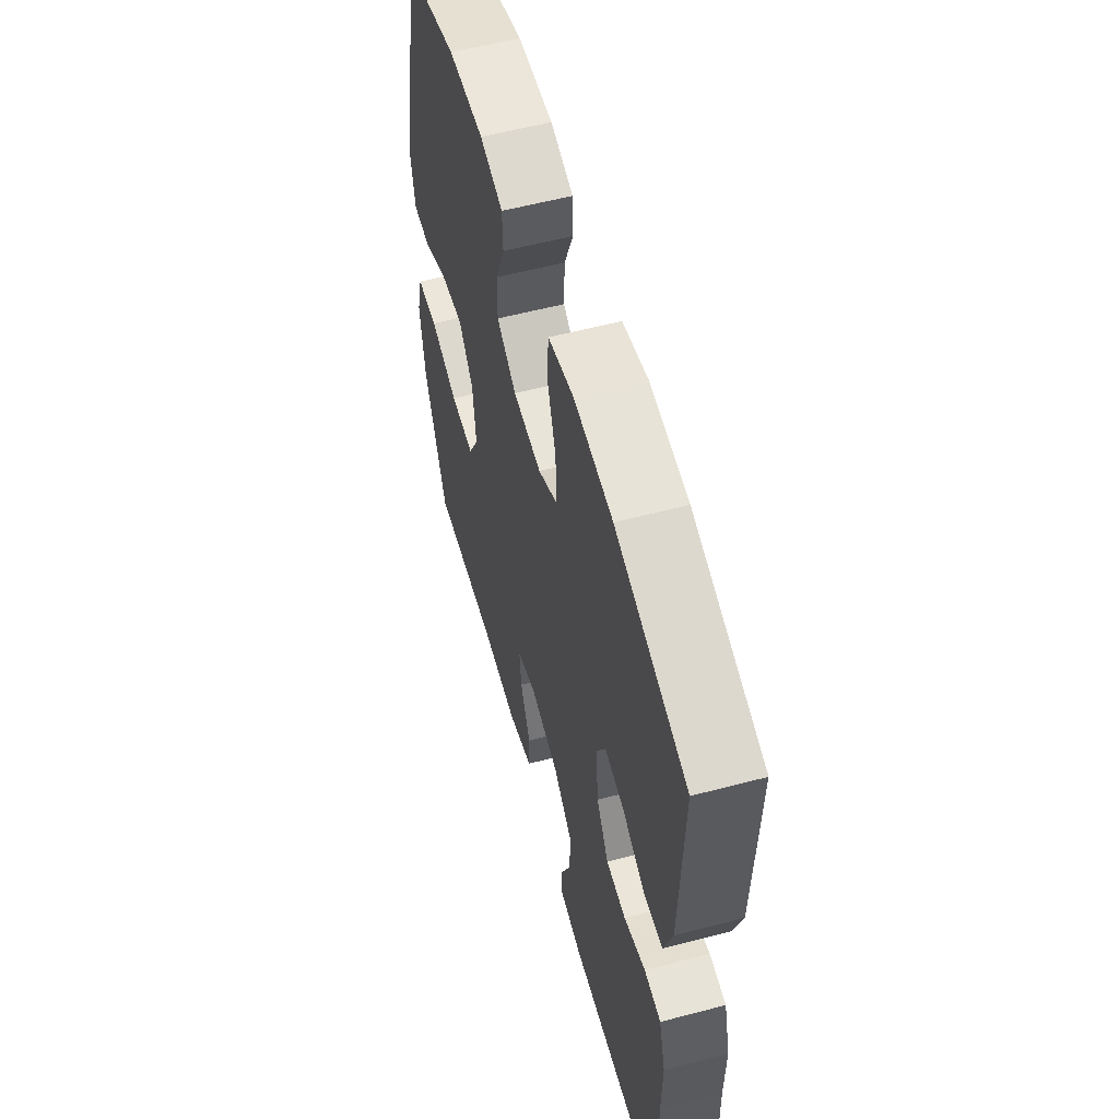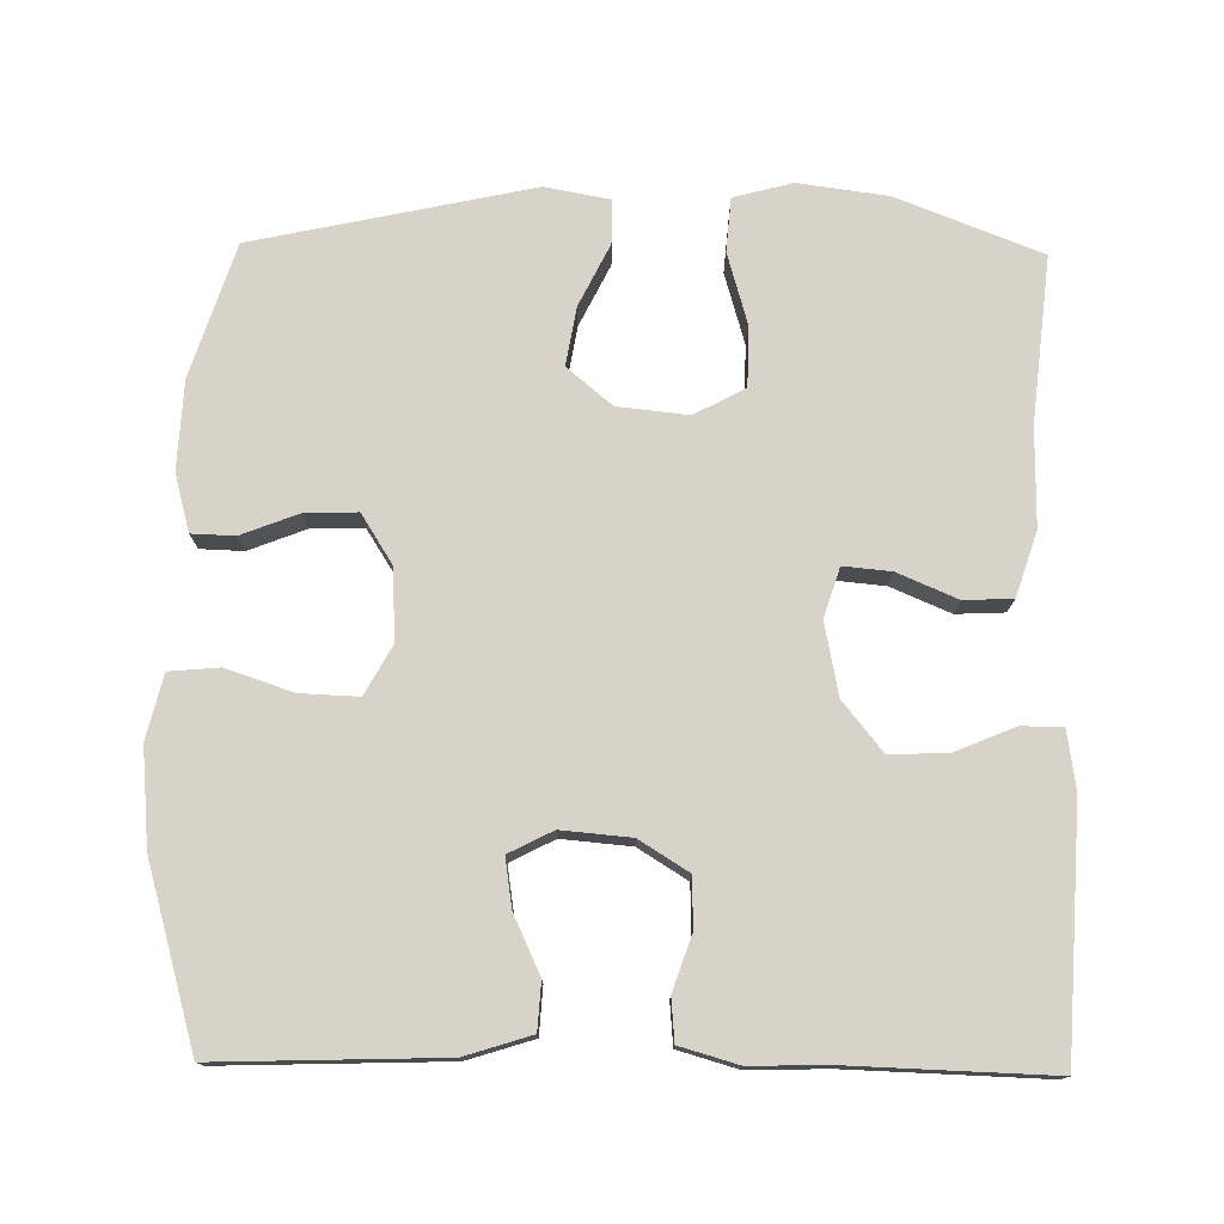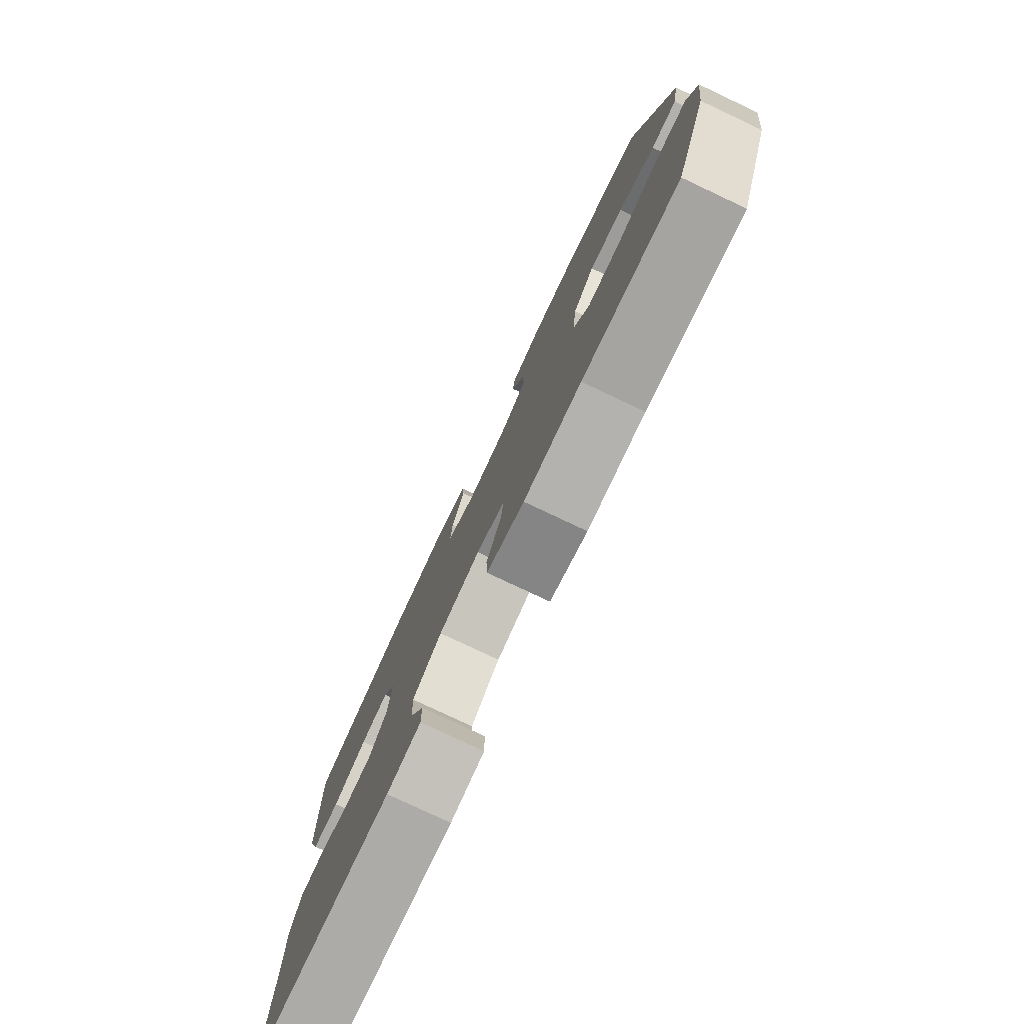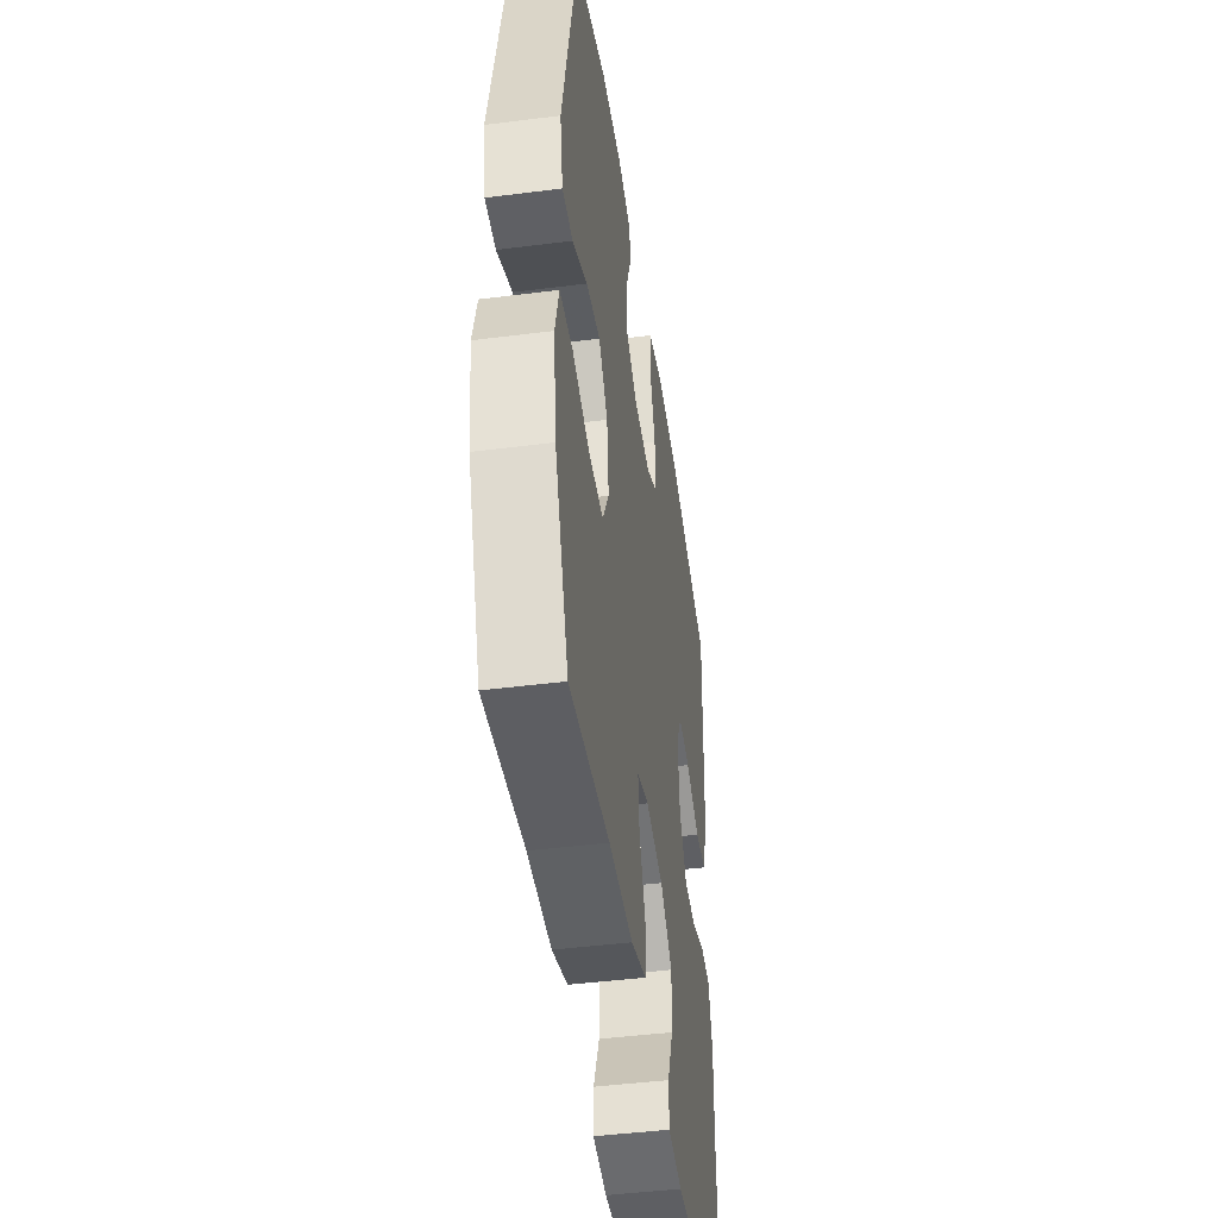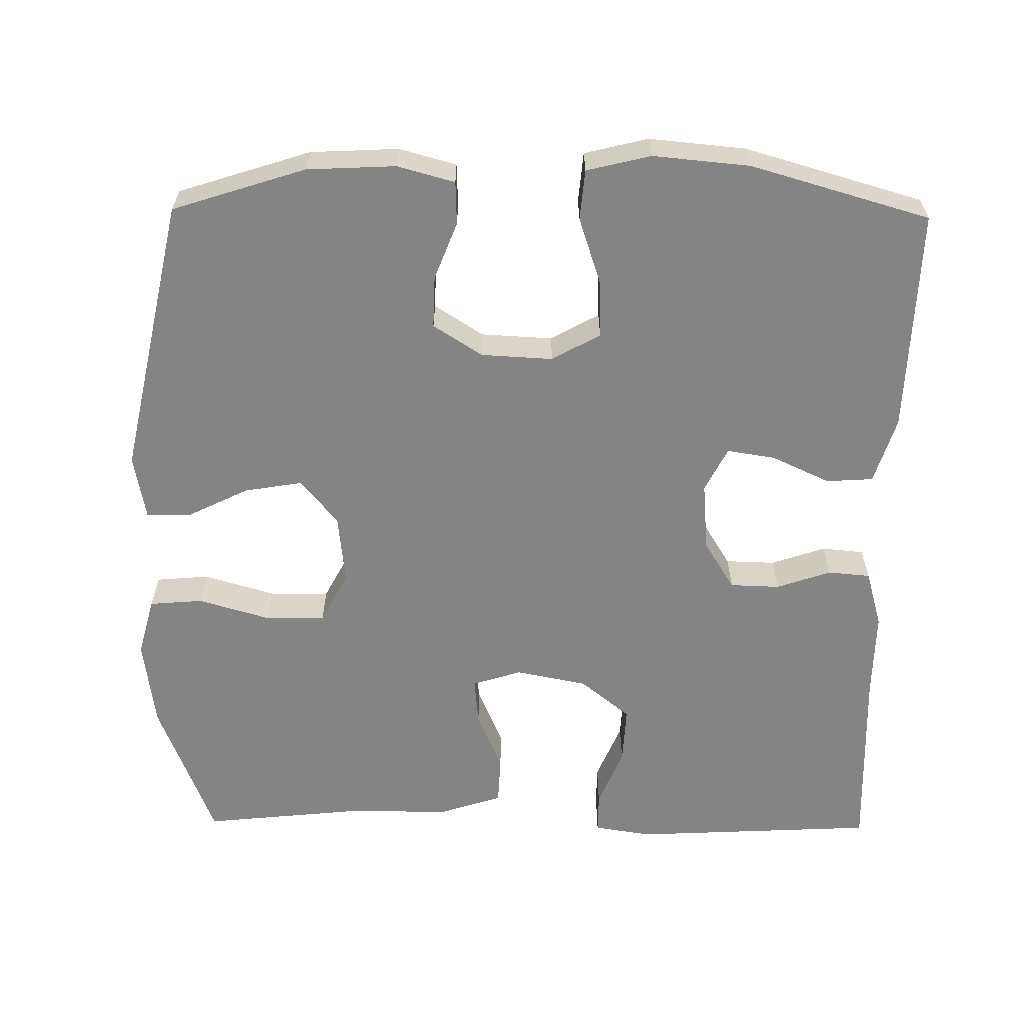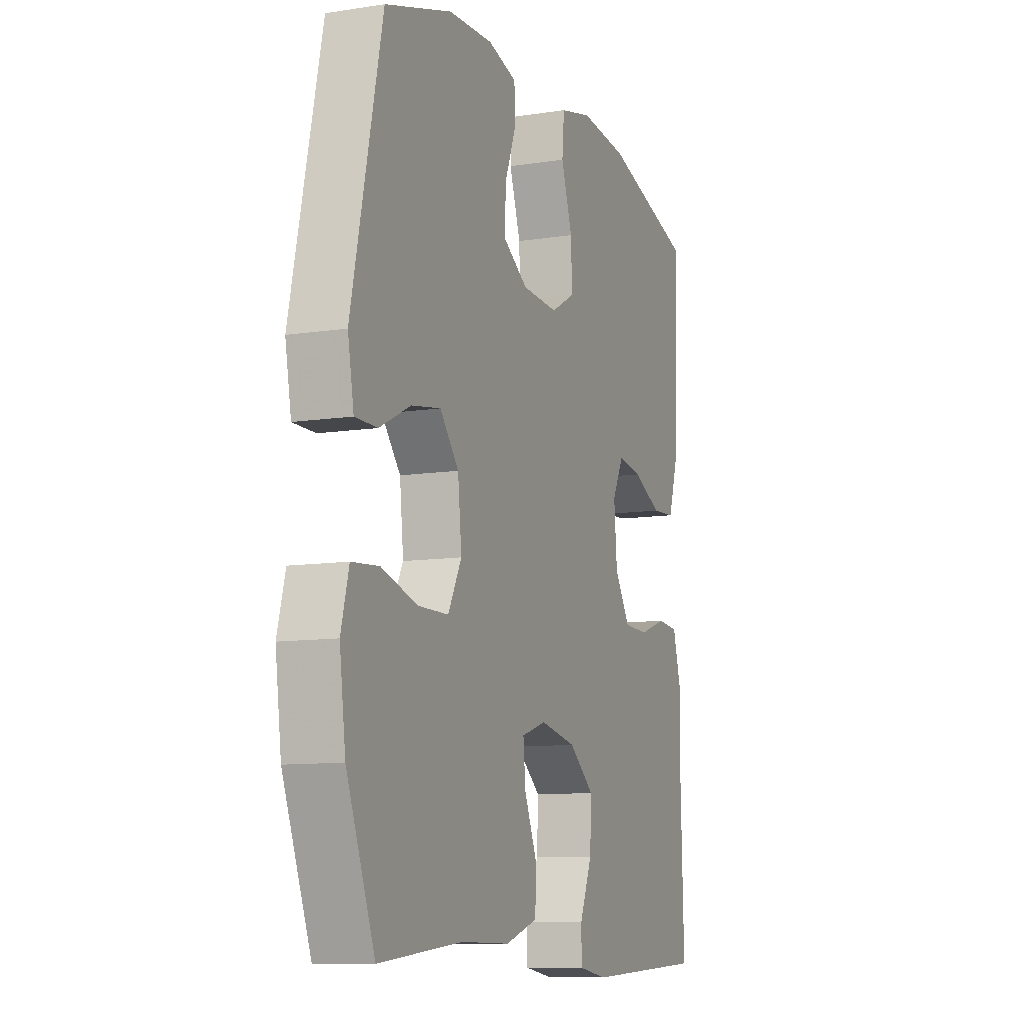
<metadata>
{"format":"obj","ext":"obj","renderer":"f3d","projection":"perspective","resolution":1024,"background":"white","views":[{"elev":57.5,"azim":74.7,"up":"+Z"},{"elev":76.2,"azim":90.9,"up":"+Y"},{"elev":-79.3,"azim":-115.2,"up":"+Z"},{"elev":-44.9,"azim":-81.6,"up":"+Z"},{"elev":-61.5,"azim":-0.7,"up":"+Y"},{"elev":-10.2,"azim":-68.4,"up":"+Z"}]}
</metadata>
<code>
v 0.5 0.07 -0.5
v 0.172 0.07 -0.517
v 0.094 0.07 -0.505
v 0.094 0.07 -0.45
v 0.127 0.07 -0.371
v 0.131 0.07 -0.293
v 0.064 0.07 -0.239
v -0.032 0.07 -0.22
v -0.098 0.07 -0.241
v -0.092 0.07 -0.305
v -0.058 0.07 -0.385
v -0.061 0.07 -0.45
v -0.147 0.07 -0.478
v -0.279 0.07 -0.477
v -0.5 0.07 -0.5
v -0.575 0.07 -0.307
v -0.591 0.07 -0.187
v -0.57 0.07 -0.108
v -0.498 0.07 -0.102
v -0.402 0.07 -0.13
v -0.321 0.07 -0.129
v -0.285 0.07 -0.061
v -0.295 0.07 0.034
v -0.345 0.07 0.094
v -0.423 0.07 0.081
v -0.506 0.07 0.04
v -0.565 0.07 0.04
v -0.581 0.07 0.127
v -0.5 0.07 0.5
v -0.322 0.07 0.557
v -0.203 0.07 0.563
v -0.126 0.07 0.542
v -0.124 0.07 0.484
v -0.154 0.07 0.407
v -0.156 0.07 0.337
v -0.09 0.07 0.295
v 0.006 0.07 0.29
v 0.071 0.07 0.326
v 0.068 0.07 0.403
v 0.038 0.07 0.493
v 0.044 0.07 0.56
v 0.13 0.07 0.581
v 0.26 0.07 0.569
v 0.5 0.07 0.5
v 0.49 0.07 0.199
v 0.462 0.07 0.11
v 0.399 0.07 0.106
v 0.321 0.07 0.142
v 0.256 0.07 0.152
v 0.226 0.07 0.093
v 0.234 0.07 0
v 0.275 0.07 -0.066
v 0.342 0.07 -0.068
v 0.415 0.07 -0.043
v 0.472 0.07 -0.048
v 0.494 0.07 -0.125
v 0.492 0.07 -0.241
v 0.5 0 -0.5
v 0.172 0 -0.517
v 0.094 0 -0.505
v 0.094 0 -0.45
v 0.127 0 -0.371
v 0.131 0 -0.293
v 0.064 0 -0.239
v -0.032 0 -0.22
v -0.098 0 -0.241
v -0.092 0 -0.305
v -0.058 0 -0.385
v -0.061 0 -0.45
v -0.147 0 -0.478
v -0.279 0 -0.477
v -0.5 0 -0.5
v -0.575 0 -0.307
v -0.591 0 -0.187
v -0.57 0 -0.108
v -0.498 0 -0.102
v -0.402 0 -0.13
v -0.321 0 -0.129
v -0.285 0 -0.061
v -0.295 0 0.034
v -0.345 0 0.094
v -0.423 0 0.081
v -0.506 0 0.04
v -0.565 0 0.04
v -0.581 0 0.127
v -0.5 0 0.5
v -0.322 0 0.557
v -0.203 0 0.563
v -0.126 0 0.542
v -0.124 0 0.484
v -0.154 0 0.407
v -0.156 0 0.337
v -0.09 0 0.295
v 0.006 0 0.29
v 0.071 0 0.326
v 0.068 0 0.403
v 0.038 0 0.493
v 0.044 0 0.56
v 0.13 0 0.581
v 0.26 0 0.569
v 0.5 0 0.5
v 0.49 0 0.199
v 0.462 0 0.11
v 0.399 0 0.106
v 0.321 0 0.142
v 0.256 0 0.152
v 0.226 0 0.093
v 0.234 0 0
v 0.275 0 -0.066
v 0.342 0 -0.068
v 0.415 0 -0.043
v 0.472 0 -0.048
v 0.494 0 -0.125
v 0.492 0 -0.241
f 54 55 56 57
f 53 54 57 1
f 52 53 1 2
f 51 52 2 3
f 45 46 47 48
f 45 48 49
f 44 45 49
f 43 44 49
f 42 43 49 50
f 39 40 41 42
f 38 39 42 50
f 31 32 33 34
f 31 34 35
f 30 31 35
f 29 30 35
f 28 29 35 36
f 25 26 27 28
f 24 25 28 36
f 17 18 19 20
f 17 20 21
f 14 15 16 17
f 14 17 21
f 13 14 21 22
f 10 11 12 13
f 9 10 13 22
f 3 4 5
f 51 3 5
f 51 5 6
f 37 38 50 51
f 37 51 6 7
f 23 24 36 37
f 23 37 7 8
f 8 9 22 23
f 114 113 112 111
f 58 114 111 110
f 59 58 110 109
f 60 59 109 108
f 105 104 103 102
f 106 105 102
f 106 102 101
f 106 101 100
f 107 106 100 99
f 99 98 97 96
f 107 99 96 95
f 91 90 89 88
f 92 91 88
f 92 88 87
f 92 87 86
f 93 92 86 85
f 85 84 83 82
f 93 85 82 81
f 77 76 75 74
f 78 77 74
f 74 73 72 71
f 78 74 71
f 79 78 71 70
f 70 69 68 67
f 79 70 67 66
f 62 61 60
f 62 60 108
f 63 62 108
f 108 107 95 94
f 64 63 108 94
f 94 93 81 80
f 65 64 94 80
f 80 79 66 65
f 1 58 59 2
f 2 59 60 3
f 3 60 61 4
f 4 61 62 5
f 5 62 63 6
f 6 63 64 7
f 7 64 65 8
f 8 65 66 9
f 9 66 67 10
f 10 67 68 11
f 11 68 69 12
f 12 69 70 13
f 13 70 71 14
f 14 71 72 15
f 15 72 73 16
f 16 73 74 17
f 17 74 75 18
f 18 75 76 19
f 19 76 77 20
f 20 77 78 21
f 21 78 79 22
f 22 79 80 23
f 23 80 81 24
f 24 81 82 25
f 25 82 83 26
f 26 83 84 27
f 27 84 85 28
f 28 85 86 29
f 29 86 87 30
f 30 87 88 31
f 31 88 89 32
f 32 89 90 33
f 33 90 91 34
f 34 91 92 35
f 35 92 93 36
f 36 93 94 37
f 37 94 95 38
f 38 95 96 39
f 39 96 97 40
f 40 97 98 41
f 41 98 99 42
f 42 99 100 43
f 43 100 101 44
f 44 101 102 45
f 45 102 103 46
f 46 103 104 47
f 47 104 105 48
f 48 105 106 49
f 49 106 107 50
f 50 107 108 51
f 51 108 109 52
f 52 109 110 53
f 53 110 111 54
f 54 111 112 55
f 55 112 113 56
f 56 113 114 57
f 57 114 58 1

</code>
